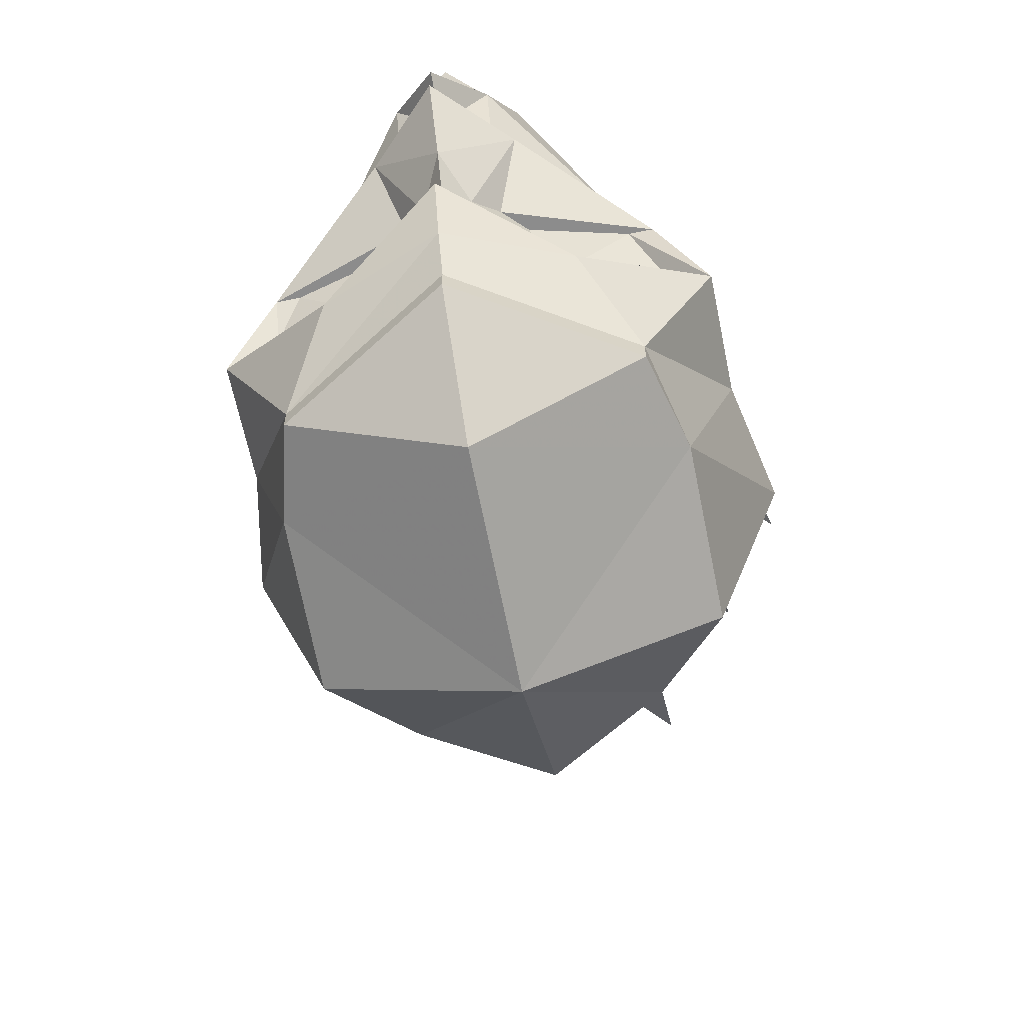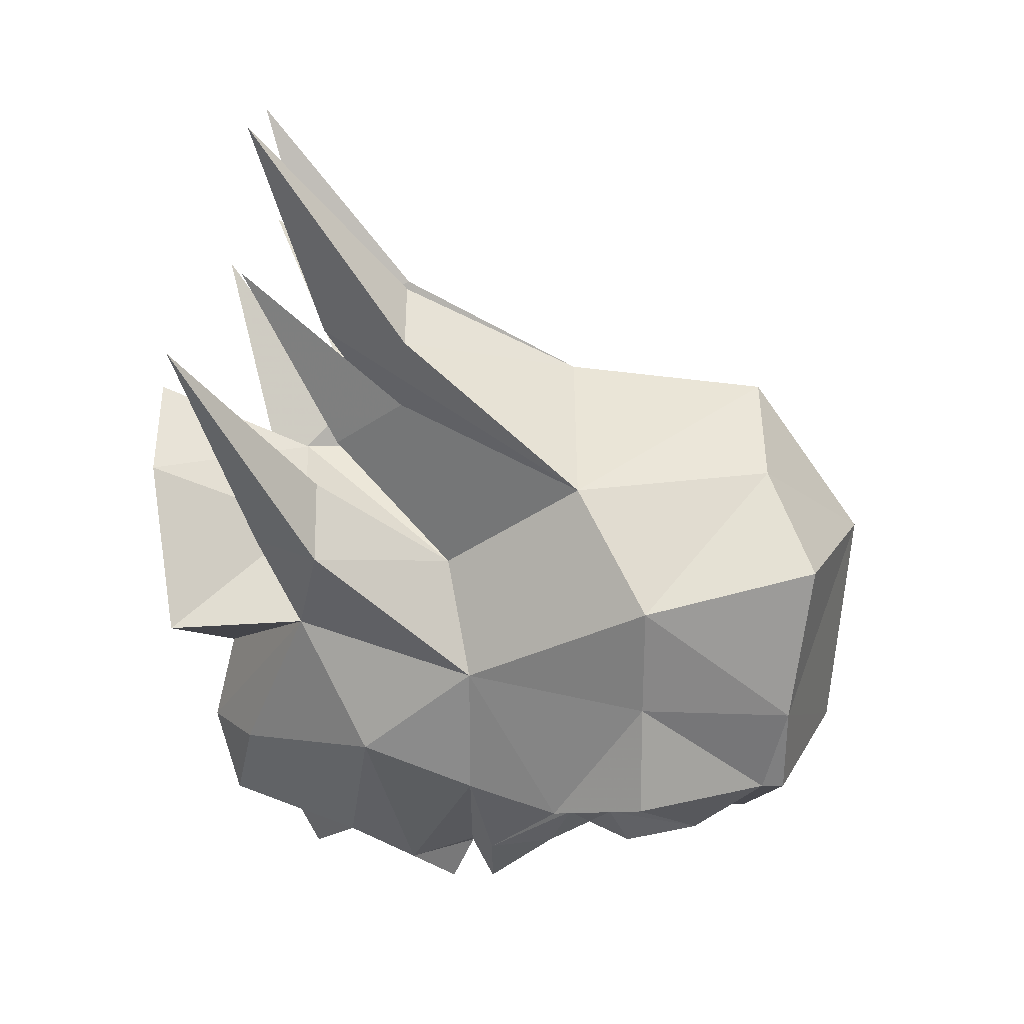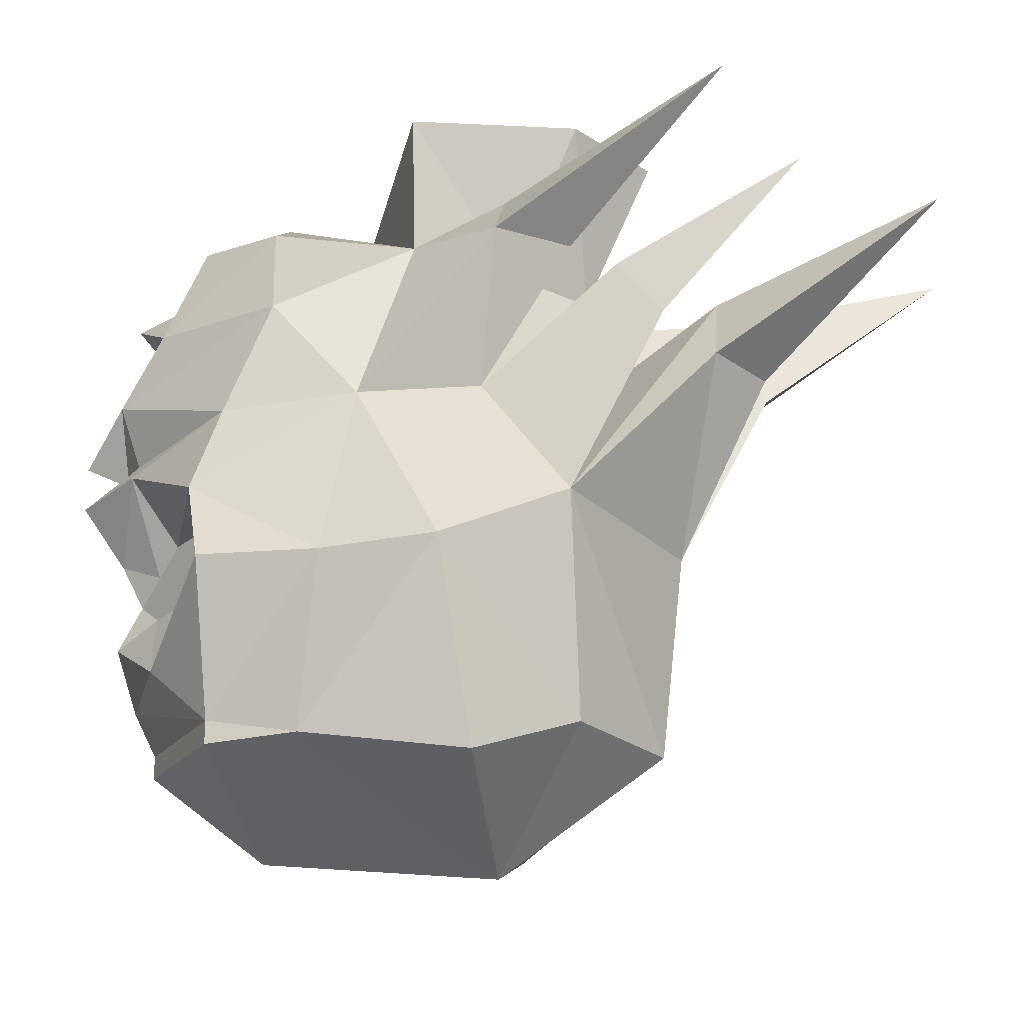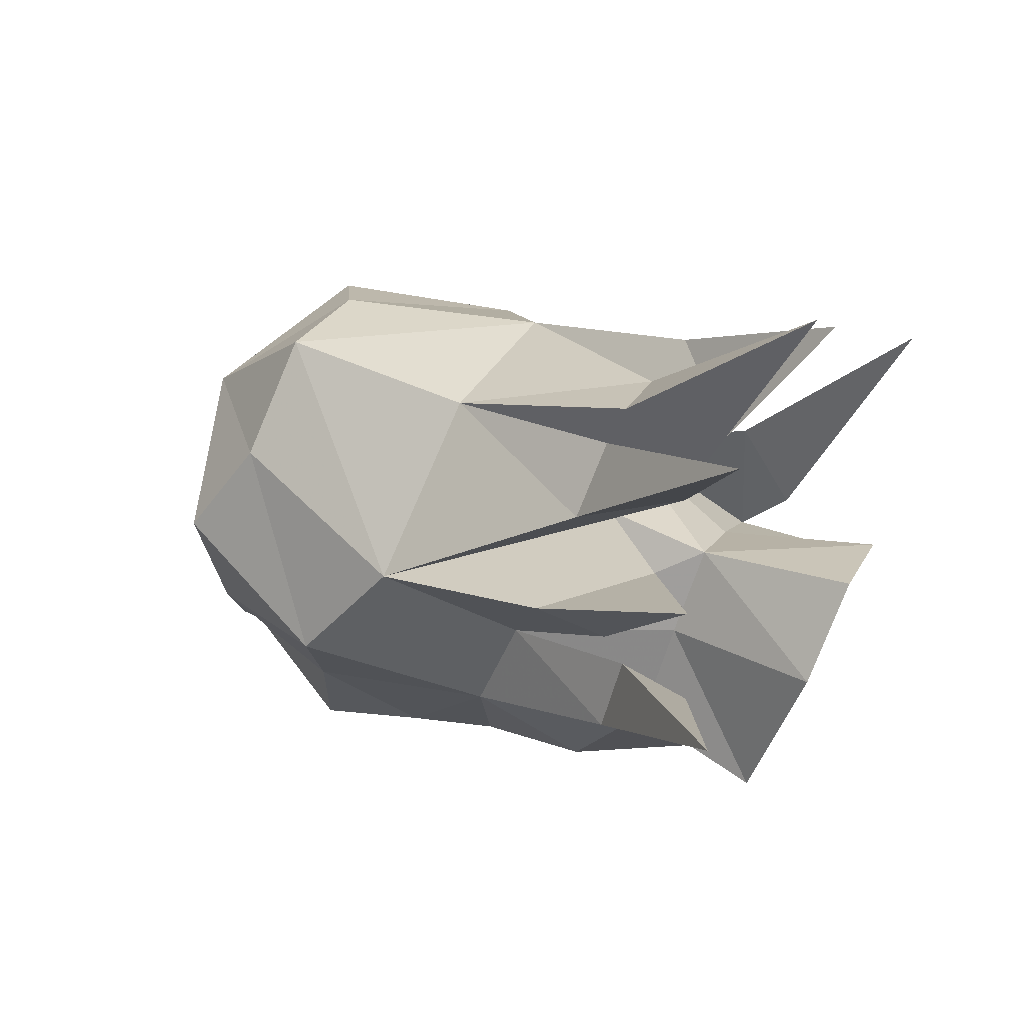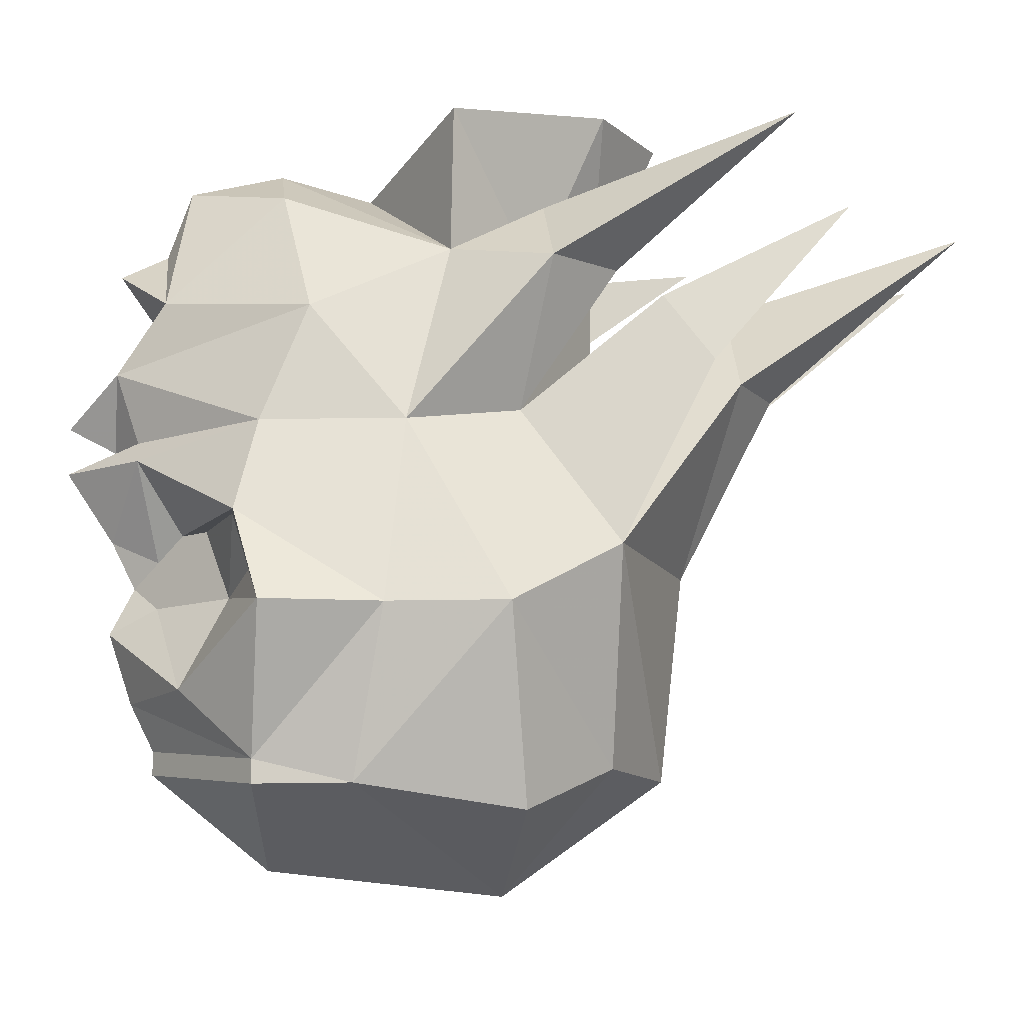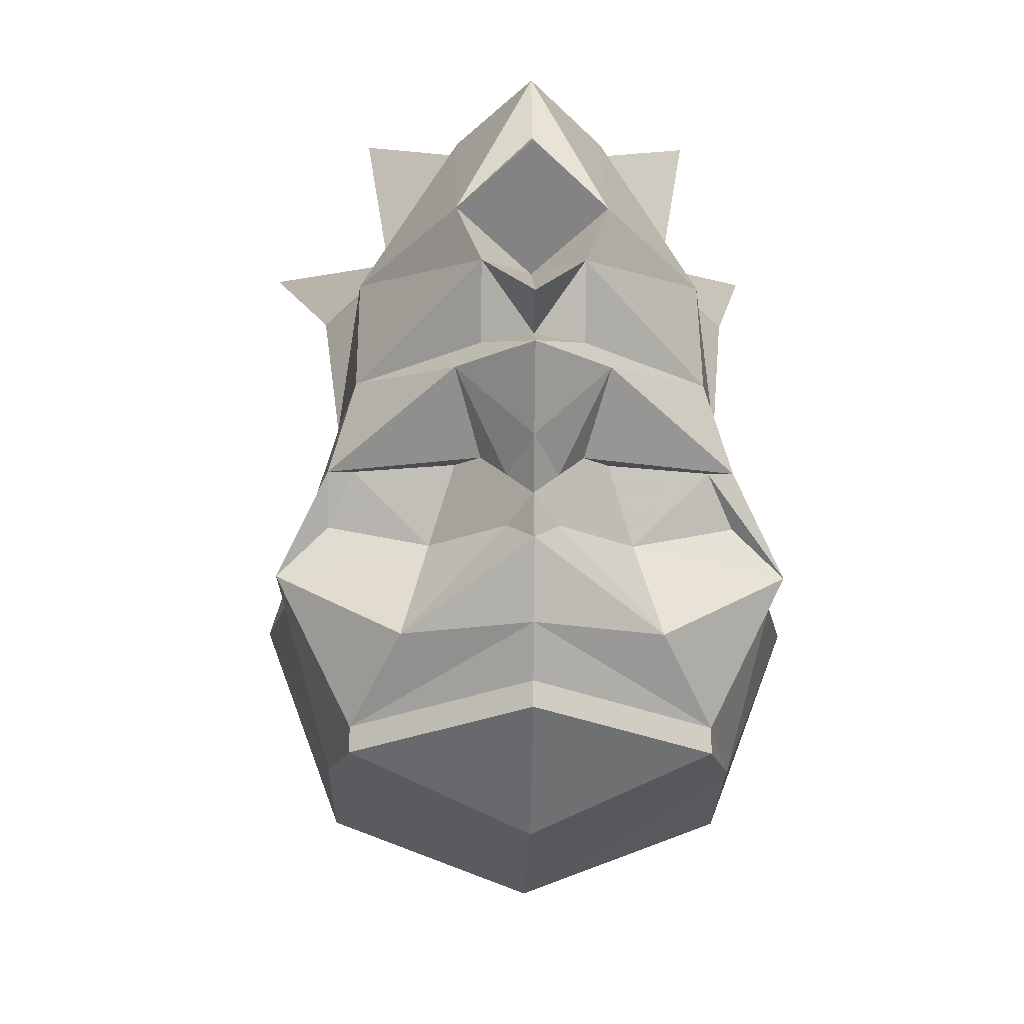
<metadata>
{"format":"obj","ext":"obj","renderer":"f3d","projection":"perspective","resolution":1024,"background":"white","views":[{"elev":-64.2,"azim":-168.4,"up":"+Y"},{"elev":16.2,"azim":-90.0,"up":"+Z"},{"elev":-24.7,"azim":-82.7,"up":"+Y"},{"elev":61.7,"azim":116.8,"up":"+Z"},{"elev":-12.1,"azim":-97.5,"up":"+Y"},{"elev":-16.1,"azim":178.9,"up":"+Y"}]}
</metadata>
<code>
v 0.05469 -1.68 -0.1094
v 0.07812 -1.633 -0.1094
v 0.07812 -1.633 -0.07031
v 0.0625 -1.688 -0.07812
v 0.05469 -1.688 -0.1094
v 0 -1.672 -0.1406
v 0 -1.656 -0.1484
v 0.03906 -1.656 -0.1328
v 0.03125 -1.625 -0.1172
v 0.0625 -1.617 -0.1094
v 0.0625 -1.602 -0.1172
v 0.0625 -1.57 -0.0625
v 0.08594 -1.633 -0.03125
v 0.0625 -1.695 -0.02344
v 0 -1.719 -0.02344
v 0 -1.711 -0.1016
v 0 -1.68 -0.1406
v -0.05469 -1.68 -0.1094
v -0.03906 -1.656 -0.1328
v 0 -1.633 -0.1562
v 0.007812 -1.625 -0.1406
v 0.01562 -1.609 -0.1328
v 0.02344 -1.602 -0.125
v 0.05469 -1.602 -0.1172
v 0.01562 -1.602 -0.1328
v 0.02344 -1.578 -0.1484
v 0.05469 -1.57 -0.1094
v 0.05469 -1.531 -0.09375
v 0.04688 -1.508 -0.04688
v 0.07031 -1.516 -0.01562
v 0.04688 -1.562 -0.02344
v 0.0625 -1.609 0.007812
v 0.03906 -1.68 0.007812
v 0 -1.68 0.03125
v -0.03906 -1.68 0.007812
v -0.0625 -1.695 -0.02344
v -0.0625 -1.688 -0.07812
v -0.05469 -1.688 -0.1094
v -0.07812 -1.633 -0.07031
v -0.07812 -1.633 -0.1094
v -0.03125 -1.625 -0.1172
v -0.007812 -1.625 -0.1406
v 0 -1.617 -0.1484
v 0.007812 -1.609 -0.1406
v 0 -1.609 0.03906
v -0.0625 -1.609 0.007812
v -0.08594 -1.633 -0.03125
v -0.0625 -1.57 -0.0625
v -0.0625 -1.602 -0.1172
v -0.05469 -1.602 -0.1172
v -0.0625 -1.617 -0.1094
v -0.02344 -1.602 -0.125
v -0.01562 -1.609 -0.1328
v -0.01562 -1.602 -0.1328
v -0.007812 -1.609 -0.1406
v 0 -1.602 -0.1562
v 0 -1.477 -0.07031
v 0.05469 -1.461 -0.04688
v 0 -1.469 -0.1016
v -0.04688 -1.508 -0.04688
v -0.05469 -1.461 -0.04688
v -0.02344 -1.508 -0.01562
v -0.03125 -1.453 0.007812
v 0 -1.508 0.007812
v 0 -1.453 0.03125
v 0.03125 -1.453 0.007812
v 0.02344 -1.508 -0.01562
v 0.05469 -1.516 0.007812
v 0.04688 -1.492 -0.01562
v 0.09375 -1.469 0.0625
v 0 -1.547 0.007812
v 0.03125 -1.516 0.03906
v 0.05469 -1.523 0.02344
v 0.0625 -1.547 0.03906
v 0.007812 -1.516 0.05469
v 0.03125 -1.547 0.05469
v 0.007812 -1.547 0.07031
v -0.007812 -1.547 0.07031
v -0.03125 -1.547 0.05469
v -0.007812 -1.516 0.05469
v -0.0625 -1.547 0.03906
v -0.04688 -1.562 -0.02344
v 0 -1.578 -0.1719
v 0 -1.57 -0.1562
v 0.01562 -1.57 -0.1484
v -0.02344 -1.578 -0.1484
v -0.01562 -1.57 -0.1484
v -0.01562 -1.547 -0.1562
v 0 -1.562 -0.1719
v 0.01562 -1.547 -0.1562
v -0.05469 -1.516 0.007812
v -0.07031 -1.516 -0.01562
v -0.05469 -1.531 -0.09375
v -0.05469 -1.57 -0.1094
v -0.03125 -1.516 0.03906
v -0.0625 -1.492 0.08594
v -0.05469 -1.523 0.02344
v -0.02344 -1.523 -0.1406
v 0 -1.539 -0.125
v 0.02344 -1.523 -0.1406
v -0.02344 -1.484 -0.1016
v 0 -1.477 -0.1328
v 0 -1.5 -0.1406
v 0 -1.508 -0.1562
v 0.02344 -1.484 -0.1016
v 0.0625 -1.492 0.08594
v 0.03125 -1.492 0.1328
v -0.04688 -1.492 -0.01562
v -0.08594 -1.469 0.0625
v -0.03125 -1.492 0.1328
f 1 2 3
f 1 6 7
f 1 7 8
f 1 8 2
f 2 11 3
f 3 11 12
f 6 18 7
f 7 18 19
f 7 19 20
f 7 20 8
f 11 27 12
f 12 27 28
f 18 39 40
f 18 40 19
f 39 48 49
f 39 49 40
f 57 58 29
f 57 60 61
f 61 60 62
f 61 62 63
f 63 62 64
f 63 64 65
f 65 64 66
f 66 64 67
f 66 67 58
f 58 67 29
f 84 87 88
f 84 88 89
f 84 89 90
f 84 90 85
f 85 90 27
f 48 93 94
f 48 94 49
f 87 94 88
f 88 94 93
f 88 93 98
f 90 100 28
f 90 28 27
f 1 3 4
f 3 12 13
f 3 13 4
f 4 13 14
f 4 14 15
f 12 31 32
f 12 32 13
f 13 32 33
f 13 33 14
f 14 33 15
f 15 33 34
f 15 34 35
f 15 35 36
f 15 36 37
f 18 37 39
f 34 33 32
f 34 32 45
f 34 45 46
f 34 46 35
f 35 46 47
f 35 47 36
f 36 47 37
f 37 47 39
f 39 47 48
f 46 82 48
f 46 48 47
f 1 4 5
f 1 5 6
f 5 17 6
f 6 17 18
f 12 30 31
f 17 38 18
f 18 38 37
f 30 70 68
f 30 68 31
f 31 73 74
f 31 74 32
f 32 74 71
f 32 76 45
f 45 76 77
f 45 78 79
f 45 79 46
f 46 71 81
f 46 81 82
f 82 91 92
f 82 92 48
f 71 95 81
f 81 95 96
f 81 96 97
f 81 97 82
f 71 74 72
f 72 74 106
f 73 106 74
f 76 107 77
f 91 109 92
f 78 110 79
f 2 8 9
f 2 9 10
f 2 10 11
f 8 21 9
f 9 21 22
f 10 24 11
f 11 24 25
f 19 40 41
f 19 41 42
f 21 44 25
f 21 25 22
f 22 25 23
f 23 25 24
f 40 49 50
f 40 50 51
f 40 51 41
f 41 53 42
f 42 53 54
f 42 54 55
f 57 29 59
f 57 59 60
f 49 54 52
f 49 52 50
f 98 101 102
f 98 102 103
f 100 103 102
f 100 102 105
f 29 105 59
f 59 105 102
f 59 102 101
f 59 101 60
f 52 54 53
f 4 15 16
f 4 16 5
f 5 16 17
f 15 37 16
f 16 37 38
f 16 38 17
f 8 20 21
f 19 42 20
f 20 42 43
f 20 43 21
f 21 43 44
f 42 55 43
f 43 55 56
f 43 56 44
f 83 84 85
f 83 85 26
f 83 86 87
f 83 87 84
f 98 103 104
f 100 104 103
f 9 22 23
f 9 23 24
f 9 24 10
f 41 51 50
f 41 50 52
f 41 52 53
f 88 98 99
f 88 99 89
f 89 99 90
f 90 99 100
f 11 25 26
f 11 26 27
f 12 28 29
f 44 56 26
f 44 26 25
f 83 26 56
f 83 56 86
f 85 27 26
f 48 60 93
f 49 94 86
f 49 86 54
f 87 86 94
f 55 54 86
f 55 86 56
f 93 101 98
f 100 105 28
f 28 105 29
f 60 101 93
f 12 29 30
f 29 67 31
f 29 31 68
f 29 68 69
f 29 69 30
f 30 69 70
f 31 67 64
f 31 64 71
f 31 71 72
f 31 72 73
f 32 71 75
f 32 75 76
f 45 77 71
f 45 71 78
f 46 79 80
f 46 80 71
f 82 62 60
f 82 60 91
f 48 92 60
f 82 64 62
f 64 82 71
f 71 82 95
f 82 97 95
f 95 97 96
f 72 106 73
f 69 68 70
f 71 77 75
f 75 77 107
f 75 107 76
f 60 108 91
f 91 108 109
f 92 109 108
f 92 108 60
f 71 80 78
f 78 80 110
f 79 110 80
f 98 104 99
f 99 104 100

</code>
